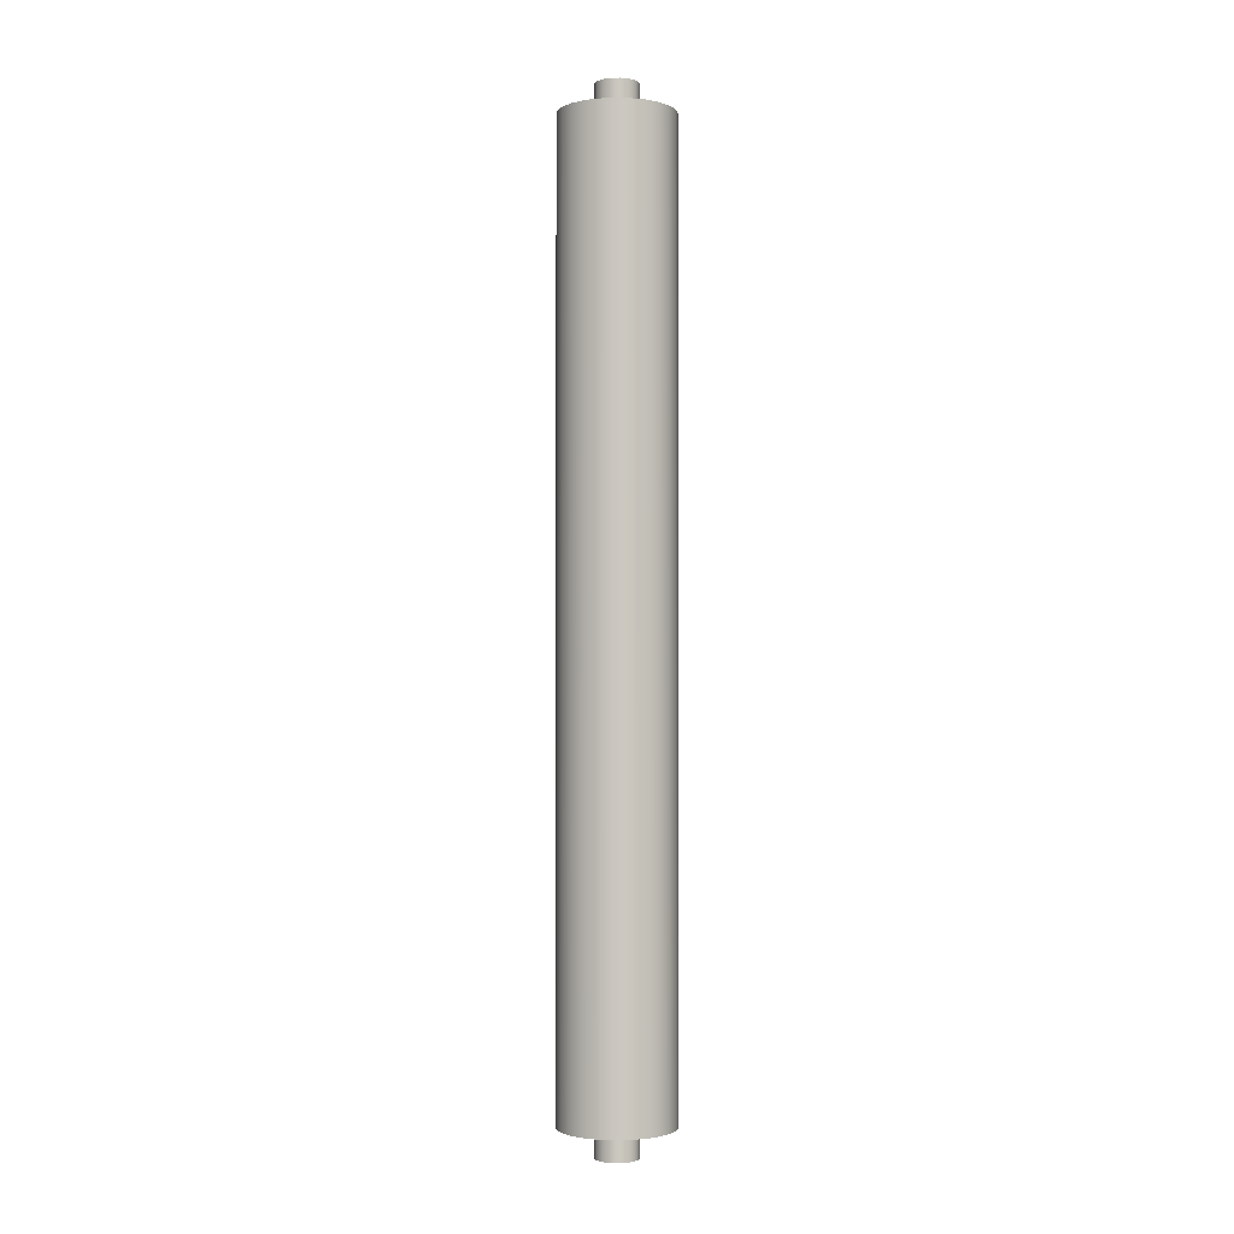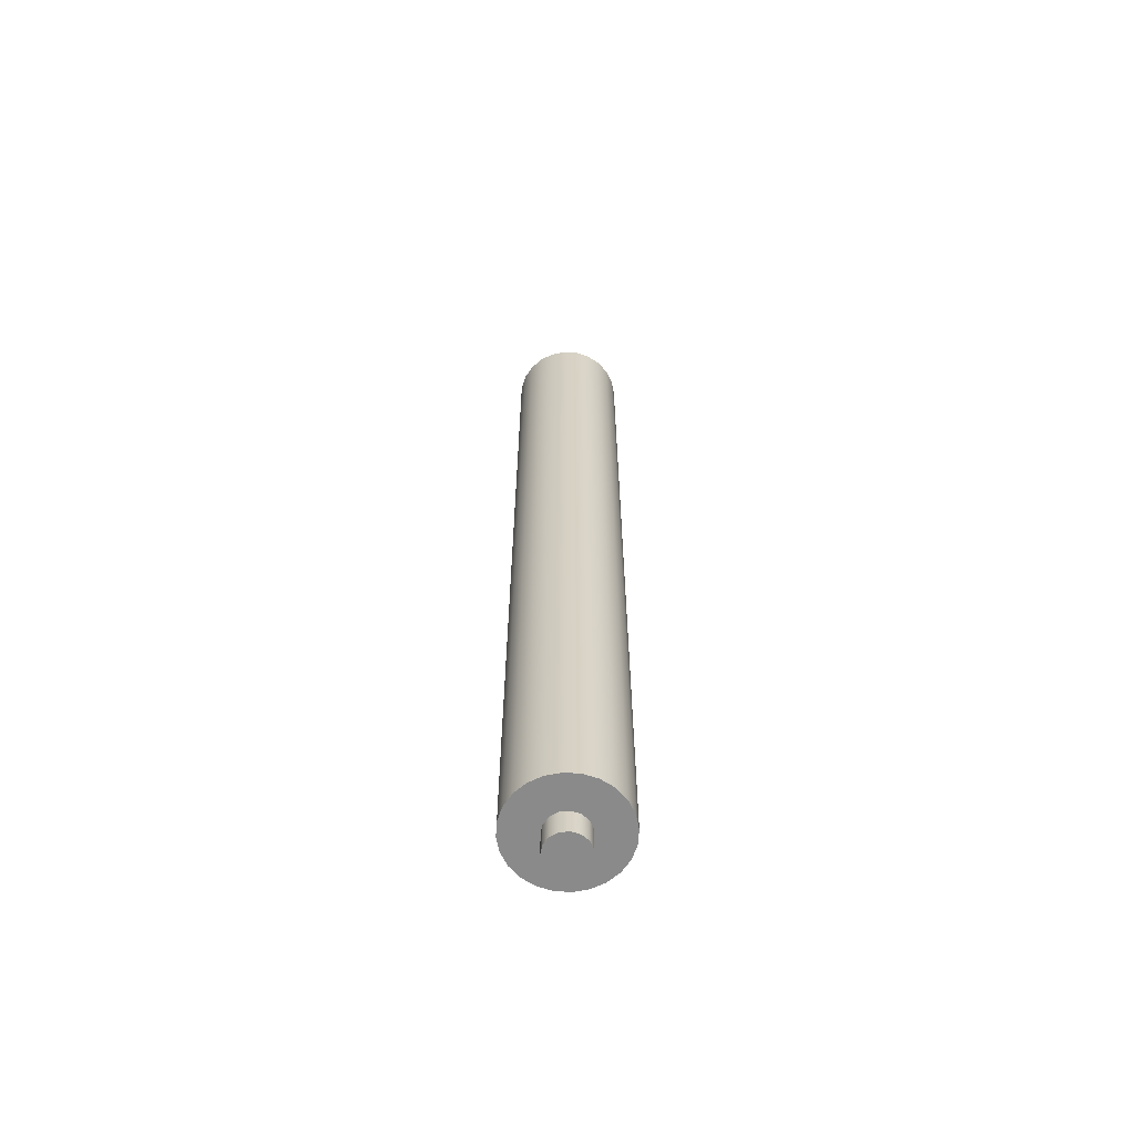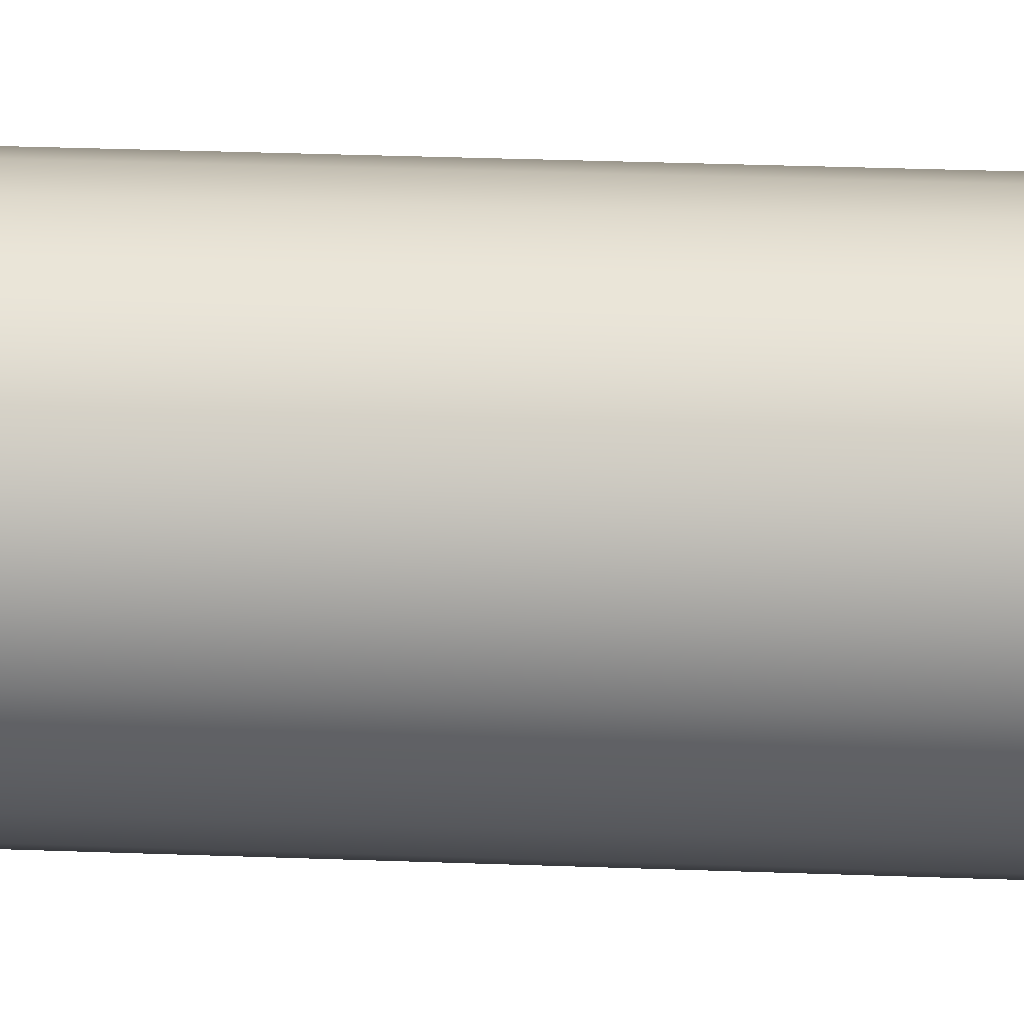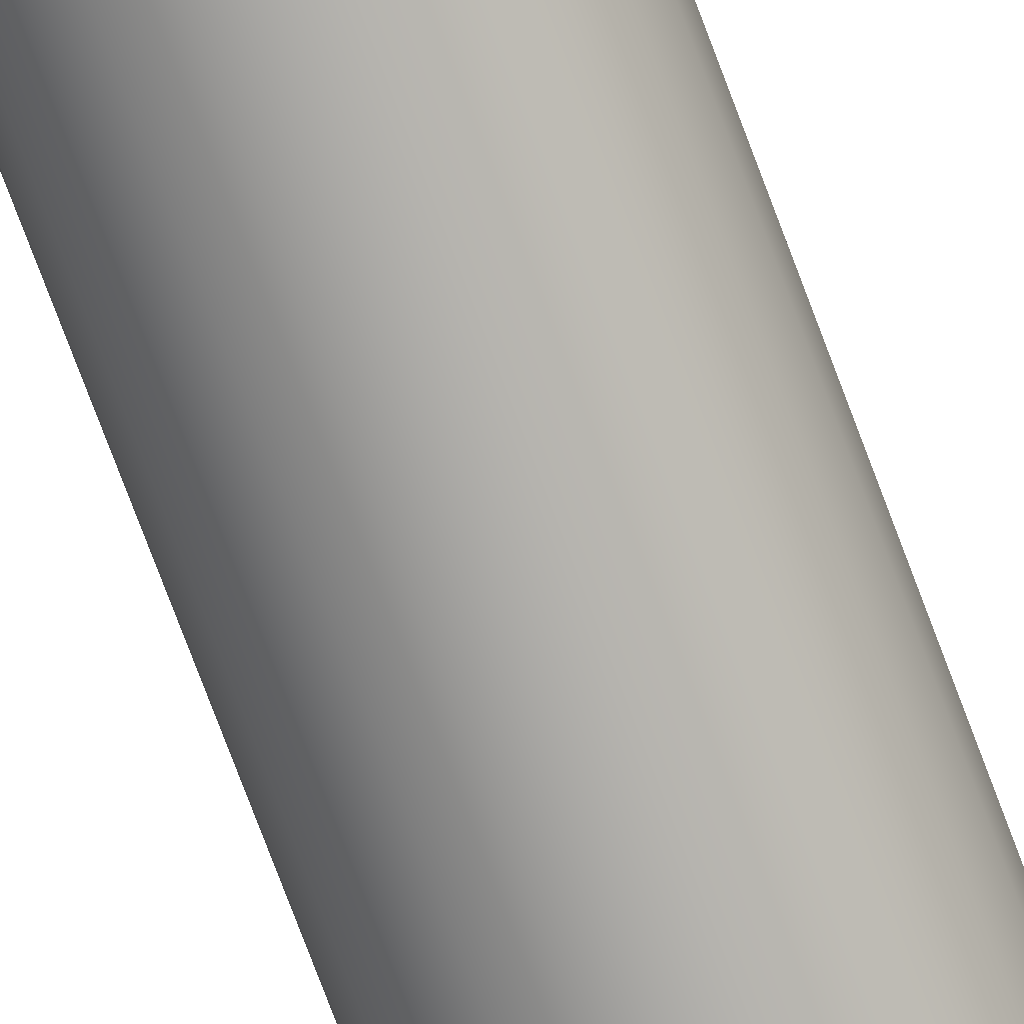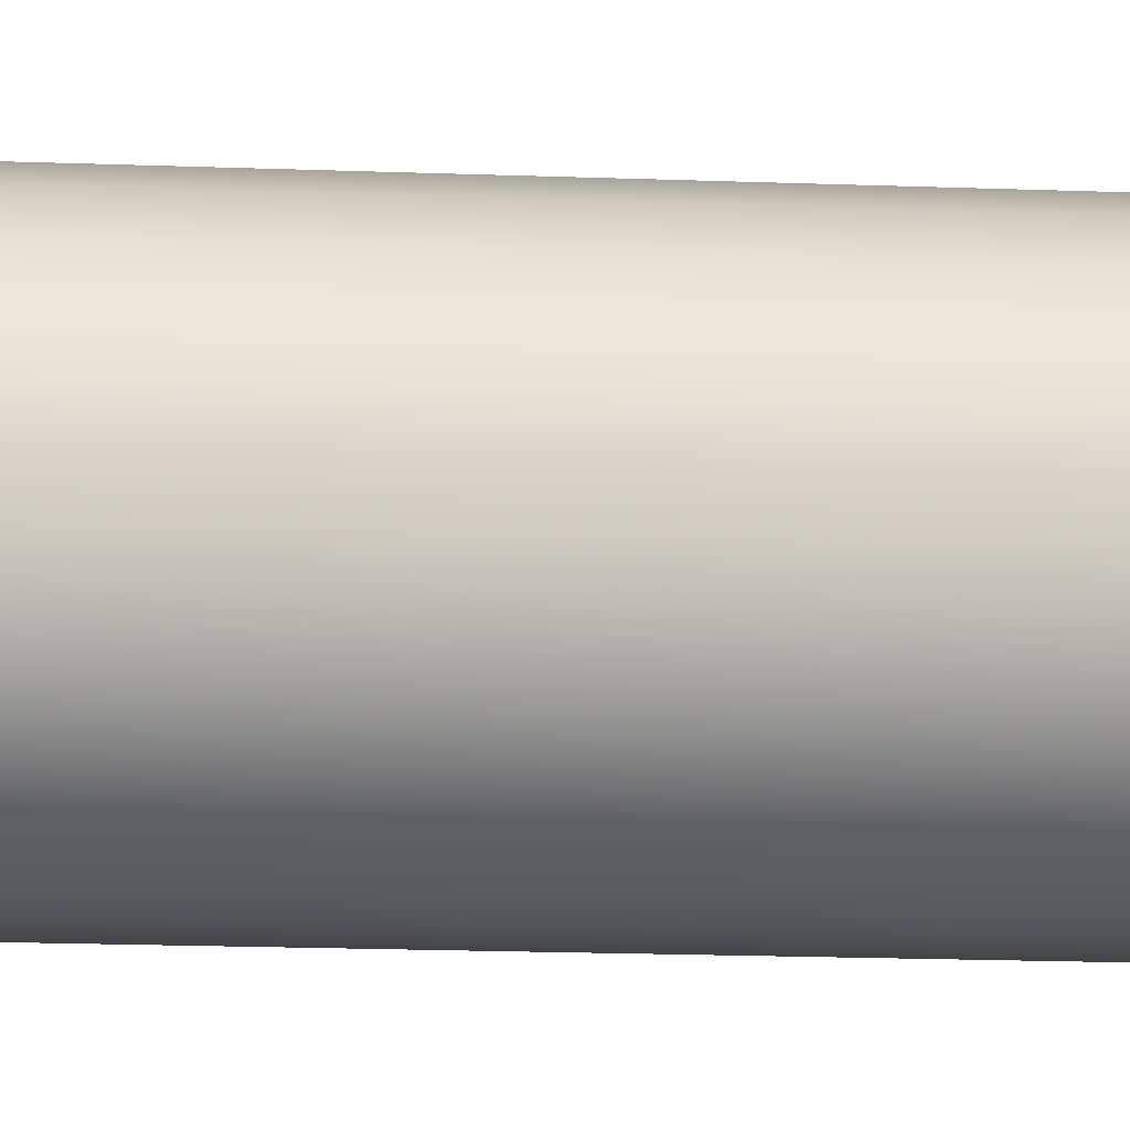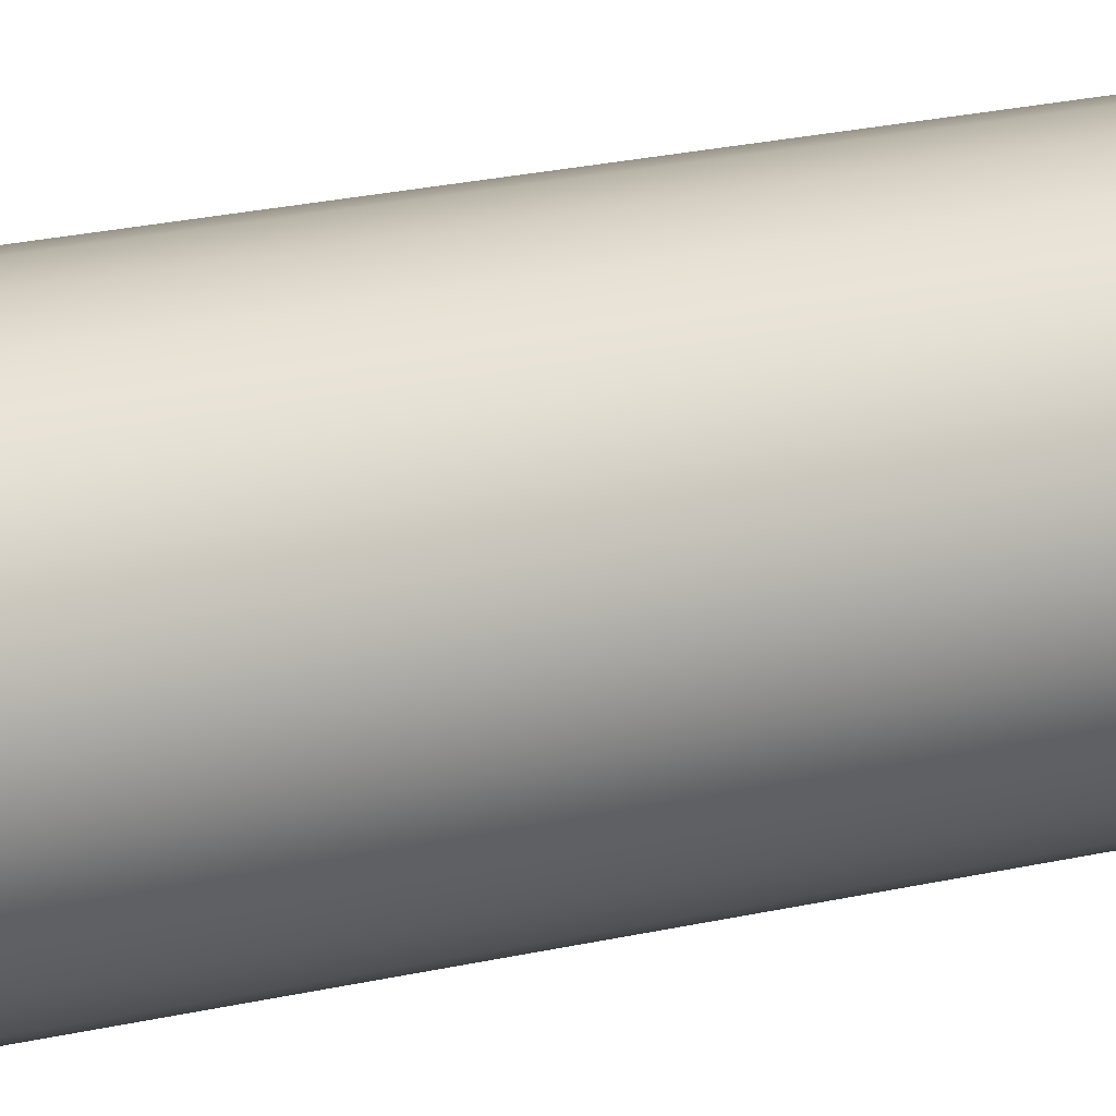
<metadata>
{"format":"obj","ext":"obj","renderer":"f3d","projection":"perspective","resolution":1024,"background":"white","views":[{"elev":-1.7,"azim":-146.8,"up":"+Y"},{"elev":-63.4,"azim":-71.2,"up":"+Y"},{"elev":16.9,"azim":-84.6,"up":"+Z"},{"elev":-76.2,"azim":-159.4,"up":"+Z"},{"elev":-7.9,"azim":-99.4,"up":"+Z"},{"elev":12.8,"azim":-125.0,"up":"+Z"}]}
</metadata>
<code>
v -0.75 -16.5 9.185e-17
v -0.6852 -16.5 0.3051
v -0.5018 -16.5 0.5574
v -0.2318 -16.5 0.7133
v 0.0784 -16.5 0.7459
v 0.375 -16.5 0.6495
v 0.6068 -16.5 0.4408
v 0.7336 -16.5 0.1559
v 0.7336 -16.5 -0.1559
v 0.6068 -16.5 -0.4408
v 0.375 -16.5 -0.6495
v 0.0784 -16.5 -0.7459
v -0.2318 -16.5 -0.7133
v -0.5018 -16.5 -0.5574
v -0.6852 -16.5 -0.3051
v -2 -16.5 2.449e-16
v -1.932 -16.5 -0.5176
v -1.732 -16.5 -1
v -1.414 -16.5 -1.414
v -1 -16.5 -1.732
v -0.5176 -16.5 -1.932
v 1.225e-16 -16.5 -2
v 0.5176 -16.5 -1.932
v 1 -16.5 -1.732
v 1.414 -16.5 -1.414
v 1.732 -16.5 -1
v 1.932 -16.5 -0.5176
v 2 -16.5 0
v 1.932 -16.5 0.5176
v 1.732 -16.5 1
v 1.414 -16.5 1.414
v 1 -16.5 1.732
v 0.5176 -16.5 1.932
v 1.225e-16 -16.5 2
v -0.5176 -16.5 1.932
v -1 -16.5 1.732
v -1.414 -16.5 1.414
v -1.732 -16.5 1
v -1.932 -16.5 0.5176
v -2 -16.5 2.449e-16
v -1.932 -16.5 0.5176
v -1.732 -16.5 1
v -1.414 -16.5 1.414
v -1 -16.5 1.732
v -0.5176 -16.5 1.932
v 1.225e-16 -16.5 2
v 0.5176 -16.5 1.932
v 1 -16.5 1.732
v 1.414 -16.5 1.414
v 1.732 -16.5 1
v 1.932 -16.5 0.5176
v 2 -16.5 0
v 1.932 -16.5 -0.5176
v 1.732 -16.5 -1
v 1.414 -16.5 -1.414
v 1 -16.5 -1.732
v 0.5176 -16.5 -1.932
v 1.225e-16 -16.5 -2
v -0.5176 -16.5 -1.932
v -1 -16.5 -1.732
v -1.414 -16.5 -1.414
v -1.732 -16.5 -1
v -1.932 -16.5 -0.5176
v -2 16.5 2.449e-16
v -1.932 16.5 -0.5176
v -1.732 16.5 -1
v -1.414 16.5 -1.414
v -1 16.5 -1.732
v -0.5176 16.5 -1.932
v 1.225e-16 16.5 -2
v 0.5176 16.5 -1.932
v 1 16.5 -1.732
v 1.414 16.5 -1.414
v 1.732 16.5 -1
v 1.932 16.5 -0.5176
v 2 16.5 0
v 1.932 16.5 0.5176
v 1.732 16.5 1
v 1.414 16.5 1.414
v 1 16.5 1.732
v 0.5176 16.5 1.932
v 1.225e-16 16.5 2
v -0.5176 16.5 1.932
v -1 16.5 1.732
v -1.414 16.5 1.414
v -1.732 16.5 1
v -1.932 16.5 0.5176
v -2 -16.5 2.449e-16
v -2 16.5 2.449e-16
v -0.75 16.5 9.185e-17
v -0.6852 16.5 -0.3051
v -0.5018 16.5 -0.5574
v -0.2318 16.5 -0.7133
v 0.0784 16.5 -0.7459
v 0.375 16.5 -0.6495
v 0.6068 16.5 -0.4408
v 0.7336 16.5 -0.1559
v 0.7336 16.5 0.1559
v 0.6068 16.5 0.4408
v 0.375 16.5 0.6495
v 0.0784 16.5 0.7459
v -0.2318 16.5 0.7133
v -0.5018 16.5 0.5574
v -0.6852 16.5 0.3051
v -2 16.5 2.449e-16
v -1.932 16.5 0.5176
v -1.732 16.5 1
v -1.414 16.5 1.414
v -1 16.5 1.732
v -0.5176 16.5 1.932
v 1.225e-16 16.5 2
v 0.5176 16.5 1.932
v 1 16.5 1.732
v 1.414 16.5 1.414
v 1.732 16.5 1
v 1.932 16.5 0.5176
v 2 16.5 0
v 1.932 16.5 -0.5176
v 1.732 16.5 -1
v 1.414 16.5 -1.414
v 1 16.5 -1.732
v 0.5176 16.5 -1.932
v 1.225e-16 16.5 -2
v -0.5176 16.5 -1.932
v -1 16.5 -1.732
v -1.414 16.5 -1.414
v -1.732 16.5 -1
v -1.932 16.5 -0.5176
v -0.75 17.5 9.185e-17
v -0.6852 17.5 -0.3051
v -0.5018 17.5 -0.5574
v -0.2318 17.5 -0.7133
v 0.0784 17.5 -0.7459
v 0.375 17.5 -0.6495
v 0.6068 17.5 -0.4408
v 0.7336 17.5 -0.1559
v 0.7336 17.5 0.1559
v 0.6068 17.5 0.4408
v 0.375 17.5 0.6495
v 0.0784 17.5 0.7459
v -0.2318 17.5 0.7133
v -0.5018 17.5 0.5574
v -0.6852 17.5 0.3051
v -0.75 16.5 9.185e-17
v -0.6852 16.5 0.3051
v -0.5018 16.5 0.5574
v -0.2318 16.5 0.7133
v 0.0784 16.5 0.7459
v 0.375 16.5 0.6495
v 0.6068 16.5 0.4408
v 0.7336 16.5 0.1559
v 0.7336 16.5 -0.1559
v 0.6068 16.5 -0.4408
v 0.375 16.5 -0.6495
v 0.0784 16.5 -0.7459
v -0.2318 16.5 -0.7133
v -0.5018 16.5 -0.5574
v -0.6852 16.5 -0.3051
v -0.75 16.5 9.185e-17
v -0.75 17.5 9.185e-17
v -0.75 -17.5 9.185e-17
v -0.6852 -17.5 -0.3051
v -0.5018 -17.5 -0.5574
v -0.2318 -17.5 -0.7133
v 0.0784 -17.5 -0.7459
v 0.375 -17.5 -0.6495
v 0.6068 -17.5 -0.4408
v 0.7336 -17.5 -0.1559
v 0.7336 -17.5 0.1559
v 0.6068 -17.5 0.4408
v 0.375 -17.5 0.6495
v 0.0784 -17.5 0.7459
v -0.2318 -17.5 0.7133
v -0.5018 -17.5 0.5574
v -0.6852 -17.5 0.3051
v -0.75 -16.5 9.185e-17
v -0.6852 -16.5 -0.3051
v -0.5018 -16.5 -0.5574
v -0.2318 -16.5 -0.7133
v 0.0784 -16.5 -0.7459
v 0.375 -16.5 -0.6495
v 0.6068 -16.5 -0.4408
v 0.7336 -16.5 -0.1559
v 0.7336 -16.5 0.1559
v 0.6068 -16.5 0.4408
v 0.375 -16.5 0.6495
v 0.0784 -16.5 0.7459
v -0.2318 -16.5 0.7133
v -0.5018 -16.5 0.5574
v -0.6852 -16.5 0.3051
v -0.75 -17.5 9.185e-17
v -0.6852 -17.5 0.3051
v -0.5018 -17.5 0.5574
v -0.2318 -17.5 0.7133
v 0.0784 -17.5 0.7459
v 0.375 -17.5 0.6495
v 0.6068 -17.5 0.4408
v 0.7336 -17.5 0.1559
v 0.7336 -17.5 -0.1559
v 0.6068 -17.5 -0.4408
v 0.375 -17.5 -0.6495
v 0.0784 -17.5 -0.7459
v -0.2318 -17.5 -0.7133
v -0.5018 -17.5 -0.5574
v -0.6852 -17.5 -0.3051
v -0.75 -17.5 9.185e-17
v -0.75 -16.5 9.185e-17
v -0.75 17.5 9.185e-17
v -0.6852 17.5 0.3051
v -0.5018 17.5 0.5574
v -0.2318 17.5 0.7133
v 0.0784 17.5 0.7459
v 0.375 17.5 0.6495
v 0.6068 17.5 0.4408
v 0.7336 17.5 0.1559
v 0.7336 17.5 -0.1559
v 0.6068 17.5 -0.4408
v 0.375 17.5 -0.6495
v 0.0784 17.5 -0.7459
v -0.2318 17.5 -0.7133
v -0.5018 17.5 -0.5574
v -0.6852 17.5 -0.3051
g 29803370-e2ea-11ea-a94f-54bf646e7e1f
f 2 39 1
f 1 39 16
f 1 16 17
f 39 2 38
f 38 2 3
f 38 3 37
f 37 3 36
f 36 3 4
f 36 4 35
f 35 4 34
f 34 4 5
f 34 5 33
f 33 5 6
f 33 6 32
f 32 6 31
f 31 6 7
f 31 7 30
f 30 7 8
f 30 8 29
f 29 8 28
f 28 8 9
f 28 9 27
f 27 9 26
f 26 9 10
f 26 10 25
f 25 10 11
f 25 11 24
f 24 11 23
f 23 11 12
f 23 12 22
f 22 12 13
f 22 13 21
f 21 13 20
f 20 13 14
f 20 14 19
f 19 14 18
f 18 14 15
f 18 15 17
f 17 15 1
g 298849de-e2ea-11ea-81fb-54bf646e7e1f
f 41 87 40
f 40 87 89
f 88 64 63
f 63 64 65
f 63 65 62
f 62 65 66
f 62 66 61
f 61 66 67
f 61 67 60
f 60 67 68
f 60 68 59
f 59 68 69
f 59 69 58
f 58 69 70
f 58 70 57
f 57 70 71
f 57 71 56
f 56 71 72
f 56 72 55
f 55 72 73
f 55 73 54
f 54 73 74
f 54 74 53
f 53 74 75
f 53 75 52
f 52 75 76
f 52 76 51
f 51 76 77
f 51 77 50
f 50 77 78
f 50 78 49
f 49 78 79
f 49 79 48
f 48 79 80
f 48 80 47
f 47 80 81
f 47 81 46
f 46 81 82
f 46 82 45
f 45 82 83
f 45 83 44
f 44 83 84
f 44 84 43
f 43 84 85
f 43 85 42
f 42 85 86
f 42 86 41
f 41 86 87
g 29903970-e2ea-11ea-91a5-54bf646e7e1f
f 91 128 90
f 90 128 105
f 90 105 106
f 128 91 127
f 127 91 92
f 127 92 126
f 126 92 125
f 125 92 93
f 125 93 124
f 124 93 123
f 123 93 94
f 123 94 122
f 122 94 95
f 122 95 121
f 121 95 120
f 120 95 96
f 120 96 119
f 119 96 97
f 119 97 118
f 118 97 117
f 117 97 98
f 117 98 116
f 116 98 115
f 115 98 99
f 115 99 114
f 114 99 100
f 114 100 113
f 113 100 112
f 112 100 101
f 112 101 111
f 111 101 102
f 111 102 110
f 110 102 109
f 109 102 103
f 109 103 108
f 108 103 107
f 107 103 104
f 107 104 106
f 106 104 90
g 28fd2062-e2ea-11ea-bad2-54bf646e7e1f
f 130 158 129
f 129 158 159
f 160 144 143
f 143 144 145
f 143 145 142
f 142 145 146
f 142 146 141
f 141 146 147
f 141 147 140
f 140 147 148
f 140 148 139
f 139 148 149
f 139 149 138
f 138 149 150
f 138 150 137
f 137 150 151
f 137 151 136
f 136 151 152
f 136 152 135
f 135 152 153
f 135 153 134
f 134 153 154
f 134 154 133
f 133 154 155
f 133 155 132
f 132 155 156
f 132 156 131
f 131 156 157
f 131 157 130
f 130 157 158
g 28f5a60a-e2ea-11ea-b3ca-54bf646e7e1f
f 162 168 161
f 161 168 169
f 161 169 175
f 175 169 170
f 175 170 174
f 174 170 171
f 174 171 173
f 173 171 172
f 168 162 167
f 167 162 163
f 167 163 166
f 166 163 164
f 166 164 165
g 05f36f05-d082-3949-89ae-ee84b349cef4
f 177 205 176
f 176 205 206
f 207 191 190
f 190 191 192
f 190 192 189
f 189 192 193
f 189 193 188
f 188 193 194
f 188 194 187
f 187 194 195
f 187 195 186
f 186 195 196
f 186 196 185
f 185 196 197
f 185 197 184
f 184 197 198
f 184 198 183
f 183 198 199
f 183 199 182
f 182 199 200
f 182 200 181
f 181 200 201
f 181 201 180
f 180 201 202
f 180 202 179
f 179 202 203
f 179 203 178
f 178 203 204
f 178 204 177
f 177 204 205
g 2904736c-e2ea-11ea-9445-54bf646e7e1f
f 209 215 208
f 208 215 216
f 208 216 222
f 222 216 217
f 222 217 221
f 221 217 218
f 221 218 220
f 220 218 219
f 215 209 214
f 214 209 210
f 214 210 213
f 213 210 211
f 213 211 212

</code>
